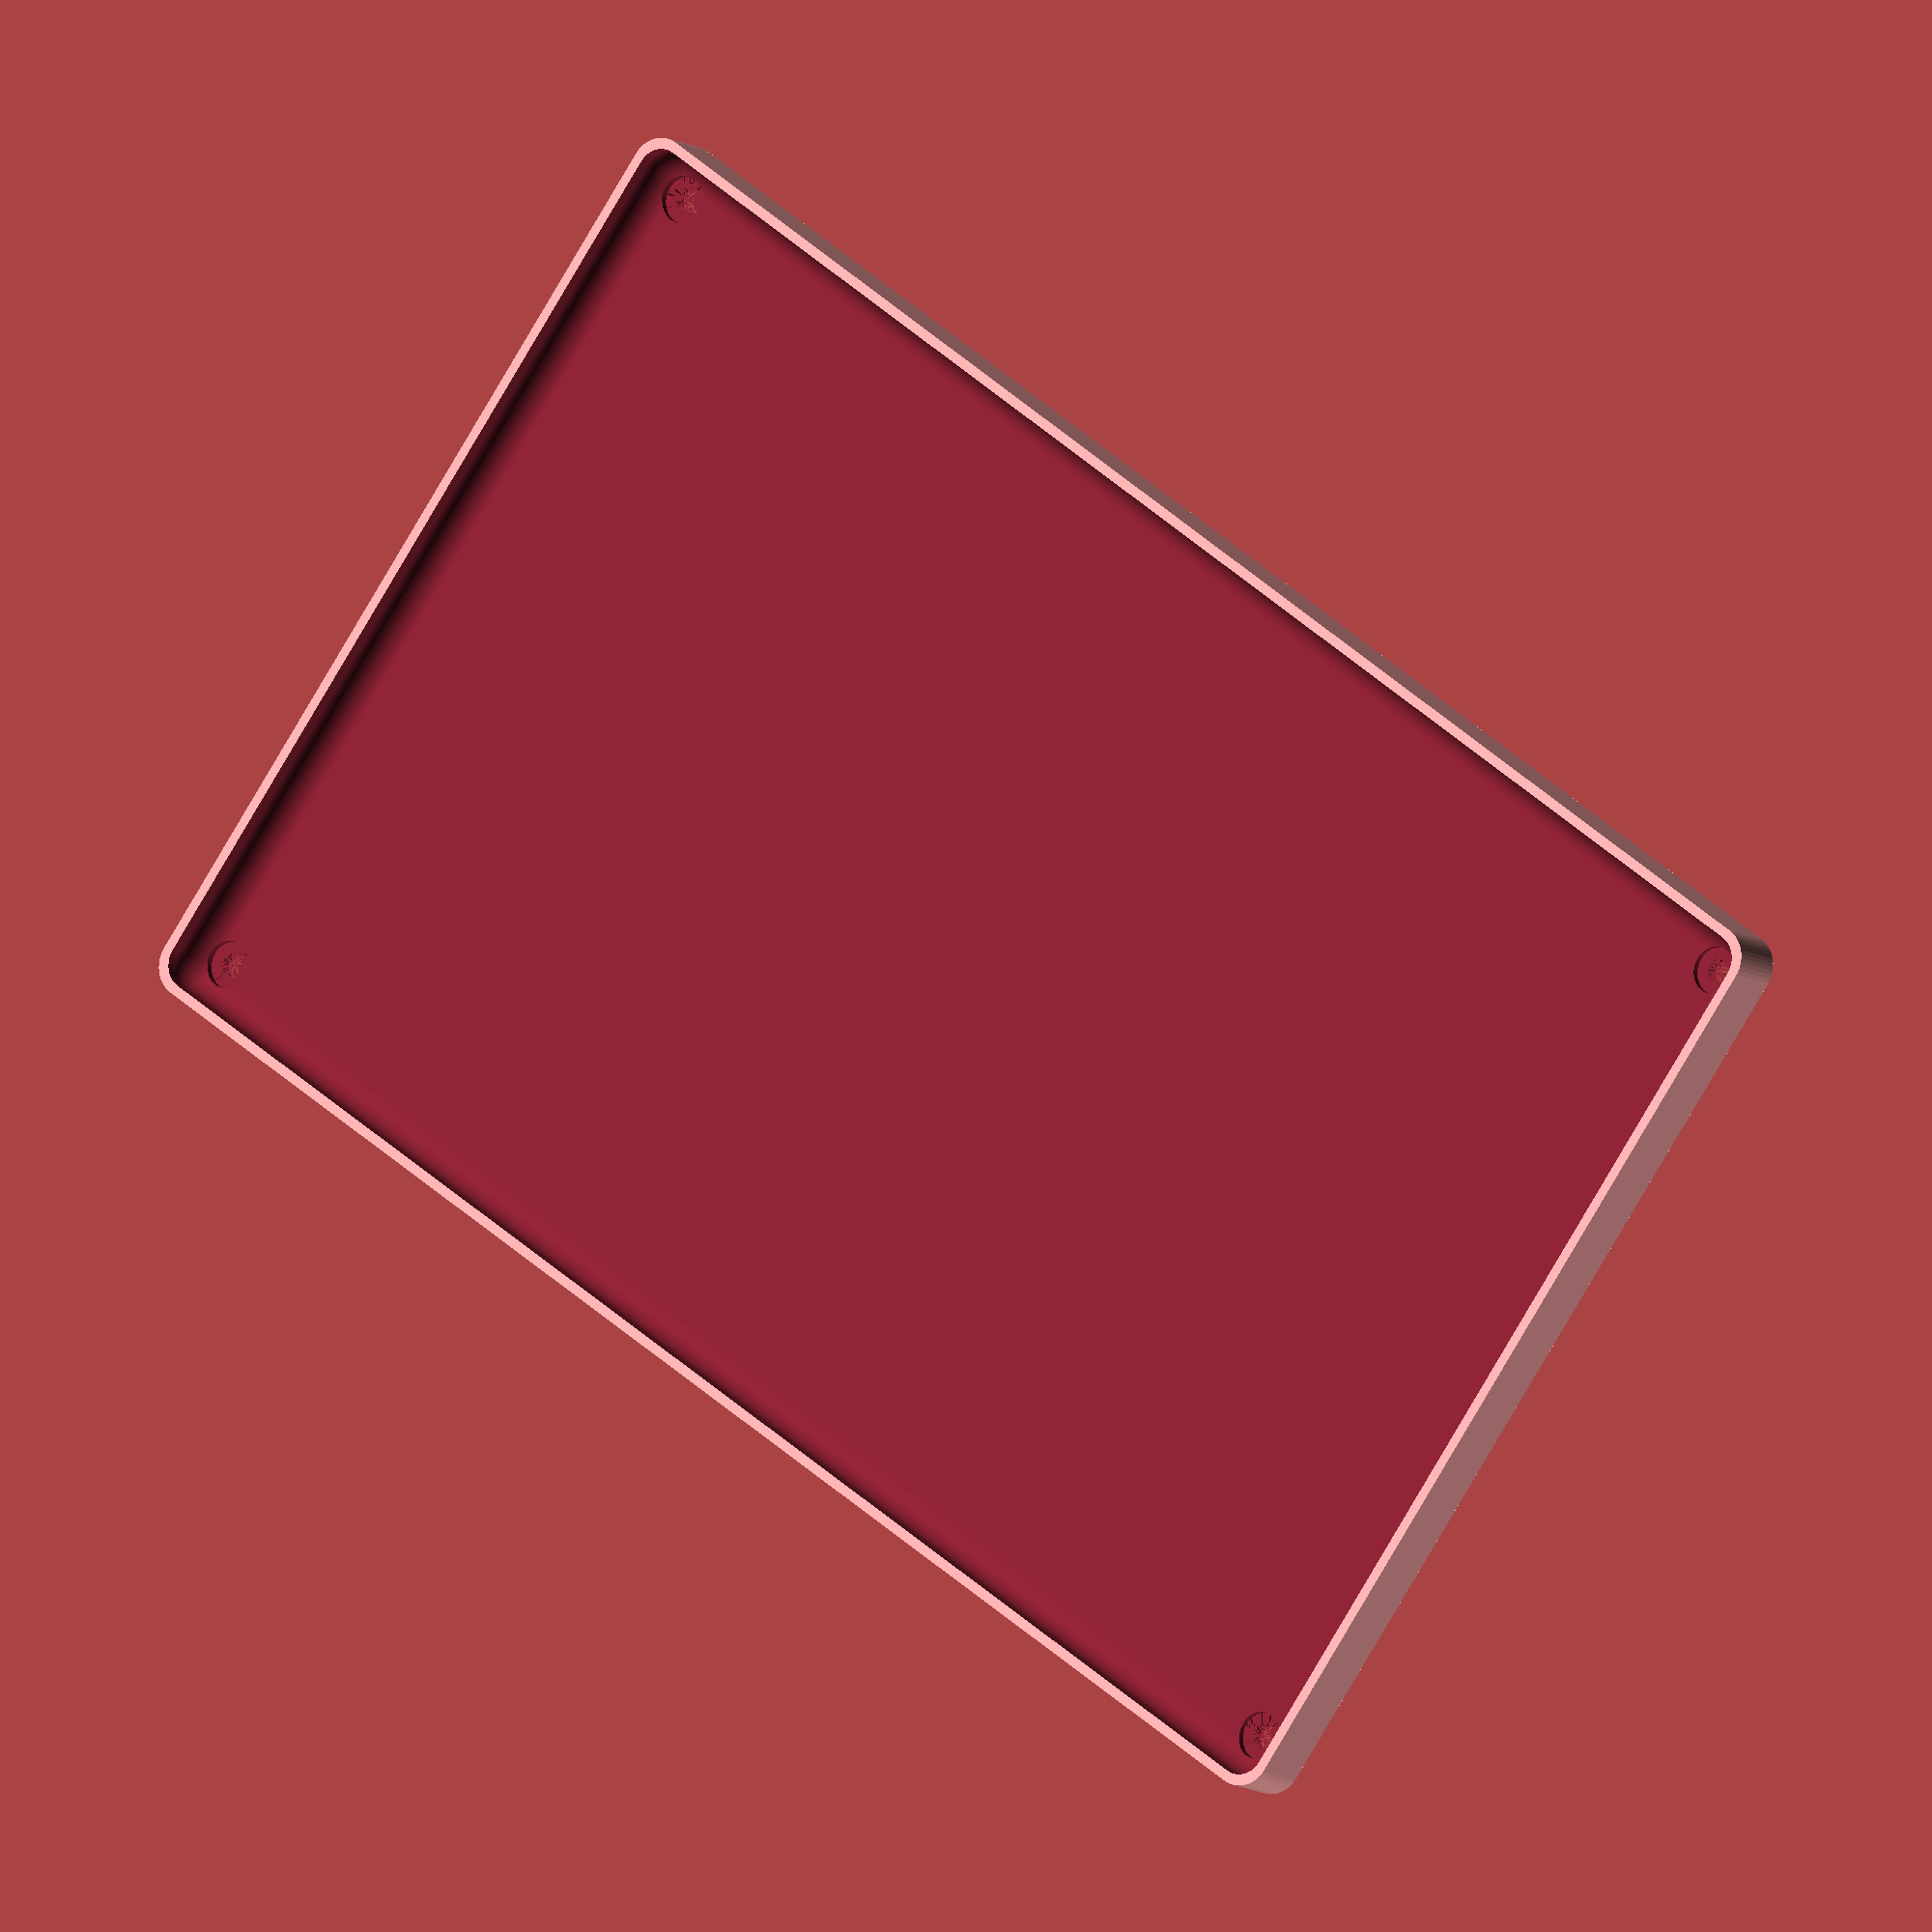
<openscad>
$fn = 50;


difference() {
	union() {
		hull() {
			translate(v = [-70.0000000000, 115.0000000000, 0]) {
				cylinder(h = 9, r = 5);
			}
			translate(v = [70.0000000000, 115.0000000000, 0]) {
				cylinder(h = 9, r = 5);
			}
			translate(v = [-70.0000000000, -115.0000000000, 0]) {
				cylinder(h = 9, r = 5);
			}
			translate(v = [70.0000000000, -115.0000000000, 0]) {
				cylinder(h = 9, r = 5);
			}
		}
	}
	union() {
		translate(v = [-67.5000000000, -112.5000000000, 2]) {
			rotate(a = [0, 0, 0]) {
				difference() {
					union() {
						translate(v = [0, 0, -6.0000000000]) {
							cylinder(h = 6, r = 1.5000000000);
						}
						translate(v = [0, 0, -1.9000000000]) {
							cylinder(h = 1.9000000000, r1 = 1.8000000000, r2 = 3.6000000000);
						}
						cylinder(h = 50, r = 3.6000000000);
						translate(v = [0, 0, -6.0000000000]) {
							cylinder(h = 6, r = 1.8000000000);
						}
						translate(v = [0, 0, -6.0000000000]) {
							cylinder(h = 6, r = 1.5000000000);
						}
					}
					union();
				}
			}
		}
		translate(v = [67.5000000000, -112.5000000000, 2]) {
			rotate(a = [0, 0, 0]) {
				difference() {
					union() {
						translate(v = [0, 0, -6.0000000000]) {
							cylinder(h = 6, r = 1.5000000000);
						}
						translate(v = [0, 0, -1.9000000000]) {
							cylinder(h = 1.9000000000, r1 = 1.8000000000, r2 = 3.6000000000);
						}
						cylinder(h = 50, r = 3.6000000000);
						translate(v = [0, 0, -6.0000000000]) {
							cylinder(h = 6, r = 1.8000000000);
						}
						translate(v = [0, 0, -6.0000000000]) {
							cylinder(h = 6, r = 1.5000000000);
						}
					}
					union();
				}
			}
		}
		translate(v = [-67.5000000000, 112.5000000000, 2]) {
			rotate(a = [0, 0, 0]) {
				difference() {
					union() {
						translate(v = [0, 0, -6.0000000000]) {
							cylinder(h = 6, r = 1.5000000000);
						}
						translate(v = [0, 0, -1.9000000000]) {
							cylinder(h = 1.9000000000, r1 = 1.8000000000, r2 = 3.6000000000);
						}
						cylinder(h = 50, r = 3.6000000000);
						translate(v = [0, 0, -6.0000000000]) {
							cylinder(h = 6, r = 1.8000000000);
						}
						translate(v = [0, 0, -6.0000000000]) {
							cylinder(h = 6, r = 1.5000000000);
						}
					}
					union();
				}
			}
		}
		translate(v = [67.5000000000, 112.5000000000, 2]) {
			rotate(a = [0, 0, 0]) {
				difference() {
					union() {
						translate(v = [0, 0, -6.0000000000]) {
							cylinder(h = 6, r = 1.5000000000);
						}
						translate(v = [0, 0, -1.9000000000]) {
							cylinder(h = 1.9000000000, r1 = 1.8000000000, r2 = 3.6000000000);
						}
						cylinder(h = 50, r = 3.6000000000);
						translate(v = [0, 0, -6.0000000000]) {
							cylinder(h = 6, r = 1.8000000000);
						}
						translate(v = [0, 0, -6.0000000000]) {
							cylinder(h = 6, r = 1.5000000000);
						}
					}
					union();
				}
			}
		}
		translate(v = [0, 0, 3]) {
			hull() {
				union() {
					translate(v = [-69.5000000000, 114.5000000000, 4]) {
						cylinder(h = 21, r = 4);
					}
					translate(v = [-69.5000000000, 114.5000000000, 4]) {
						sphere(r = 4);
					}
					translate(v = [-69.5000000000, 114.5000000000, 25]) {
						sphere(r = 4);
					}
				}
				union() {
					translate(v = [69.5000000000, 114.5000000000, 4]) {
						cylinder(h = 21, r = 4);
					}
					translate(v = [69.5000000000, 114.5000000000, 4]) {
						sphere(r = 4);
					}
					translate(v = [69.5000000000, 114.5000000000, 25]) {
						sphere(r = 4);
					}
				}
				union() {
					translate(v = [-69.5000000000, -114.5000000000, 4]) {
						cylinder(h = 21, r = 4);
					}
					translate(v = [-69.5000000000, -114.5000000000, 4]) {
						sphere(r = 4);
					}
					translate(v = [-69.5000000000, -114.5000000000, 25]) {
						sphere(r = 4);
					}
				}
				union() {
					translate(v = [69.5000000000, -114.5000000000, 4]) {
						cylinder(h = 21, r = 4);
					}
					translate(v = [69.5000000000, -114.5000000000, 4]) {
						sphere(r = 4);
					}
					translate(v = [69.5000000000, -114.5000000000, 25]) {
						sphere(r = 4);
					}
				}
			}
		}
	}
}
</openscad>
<views>
elev=9.7 azim=306.3 roll=31.8 proj=o view=wireframe
</views>
